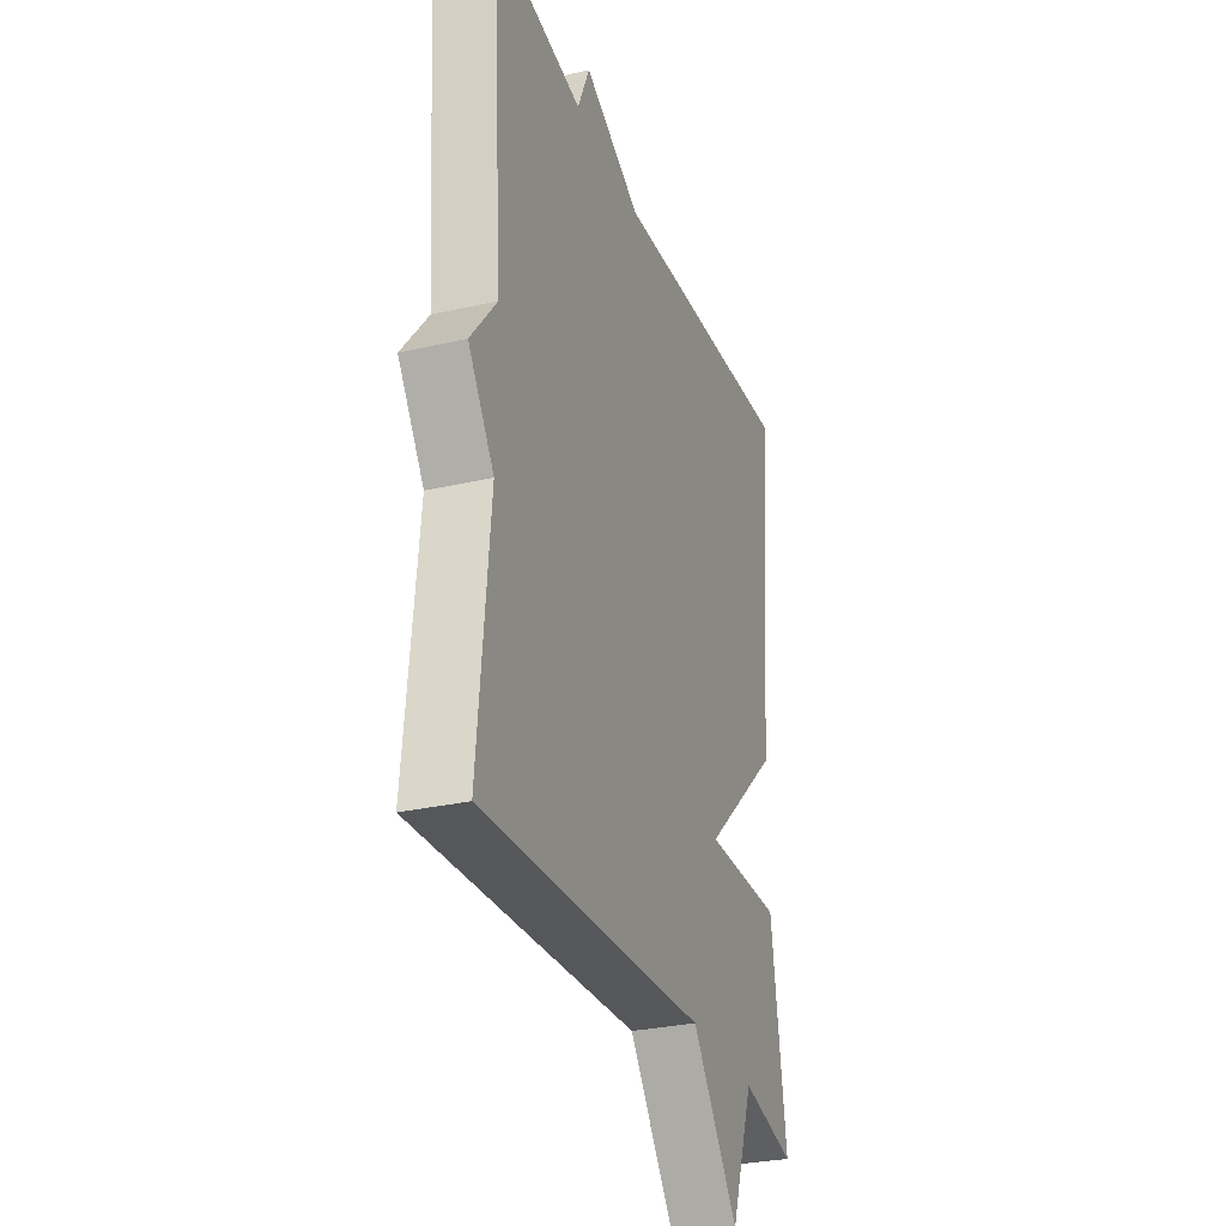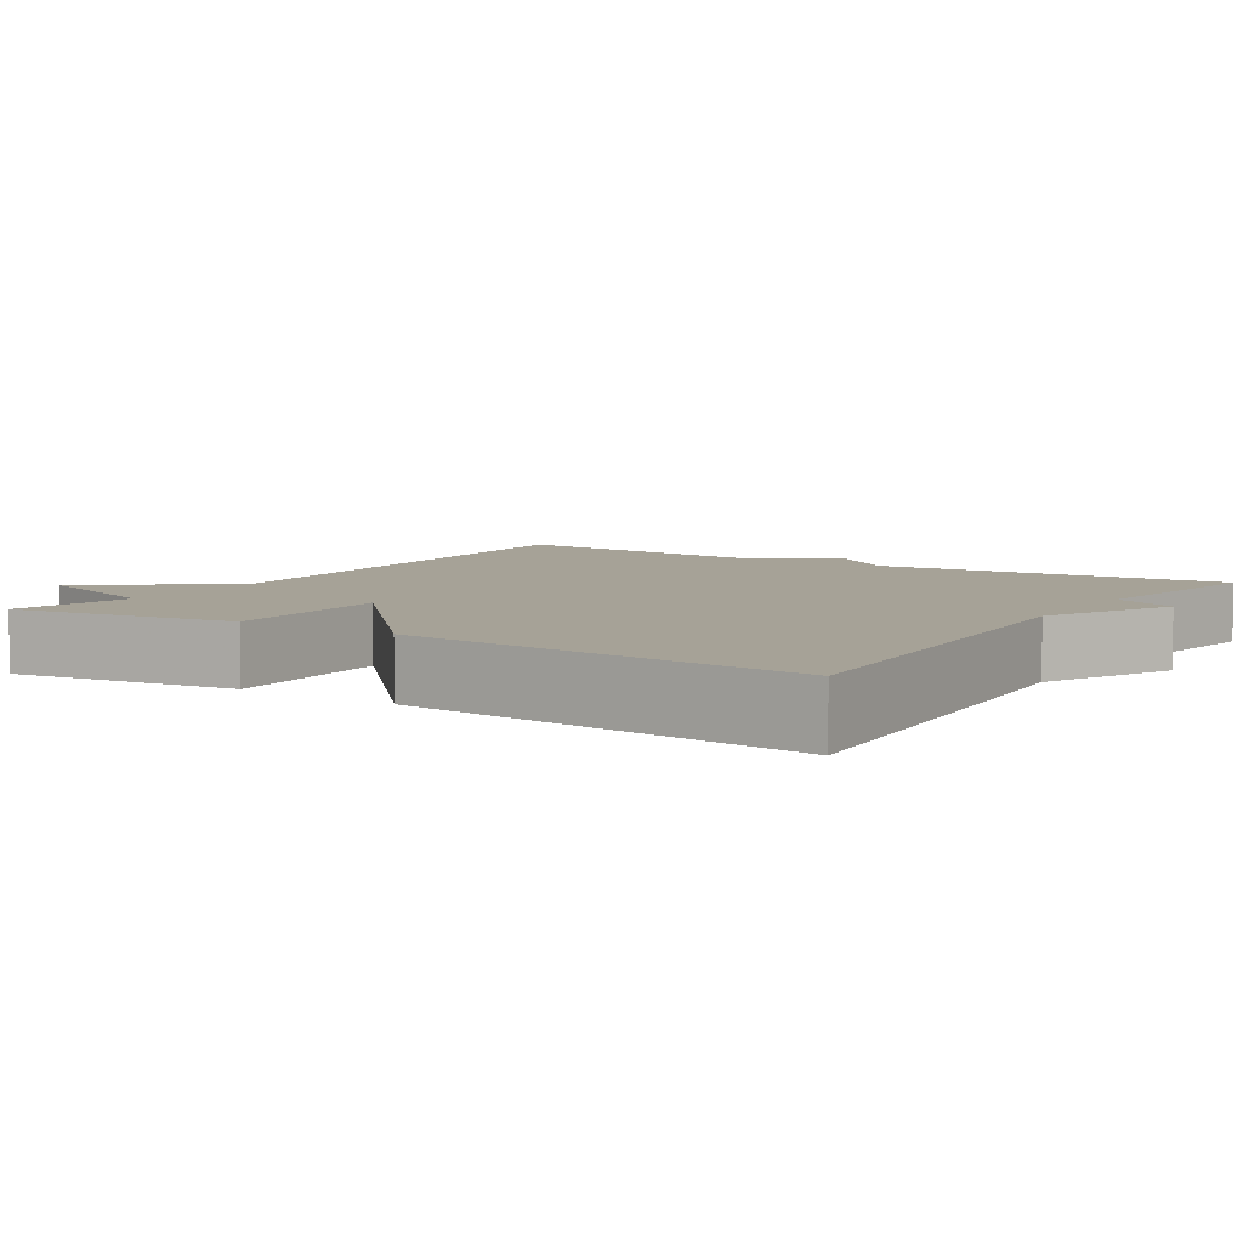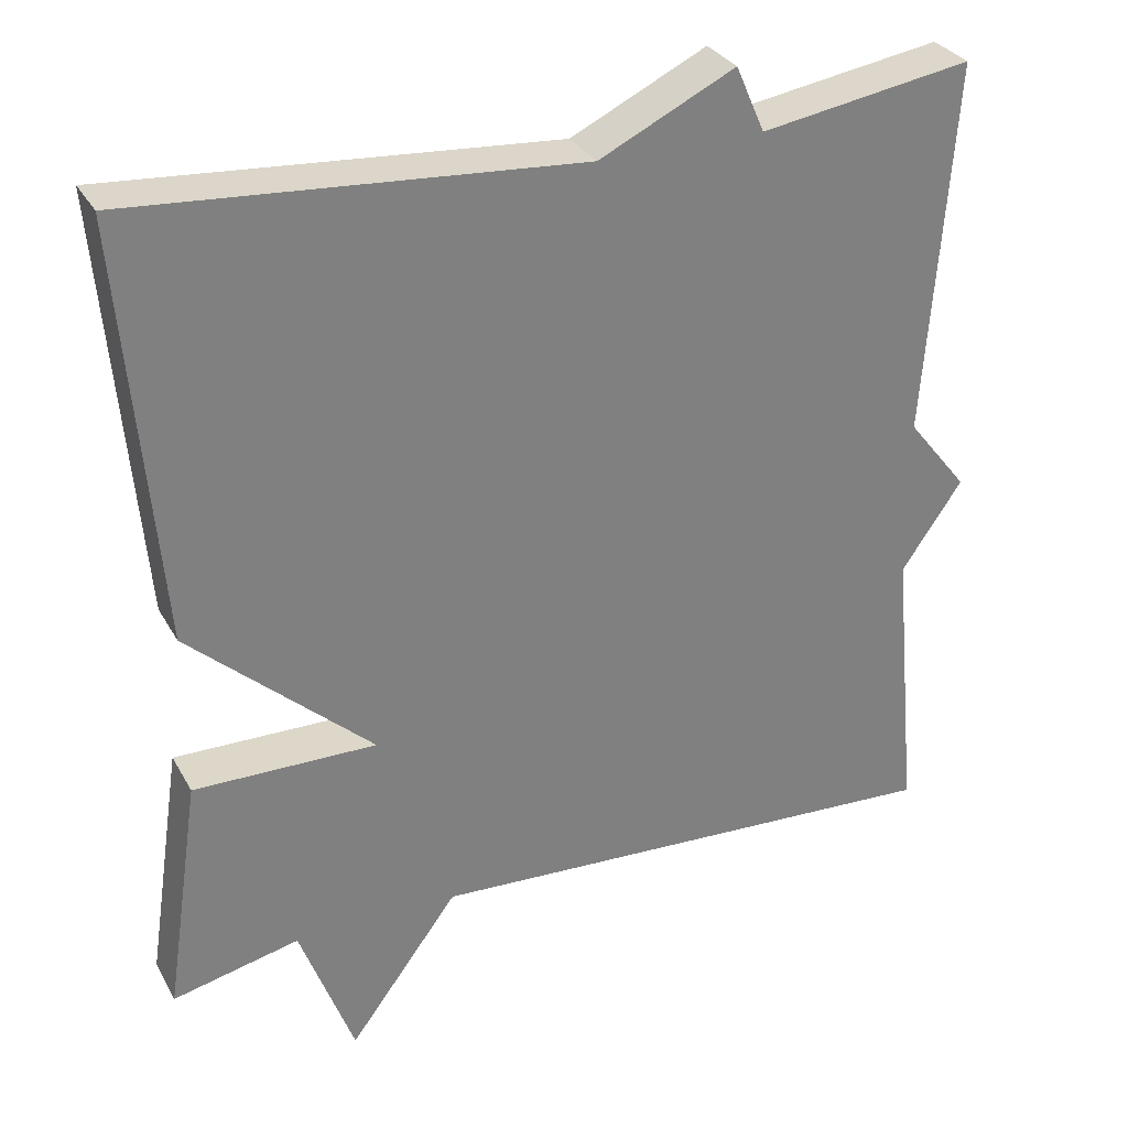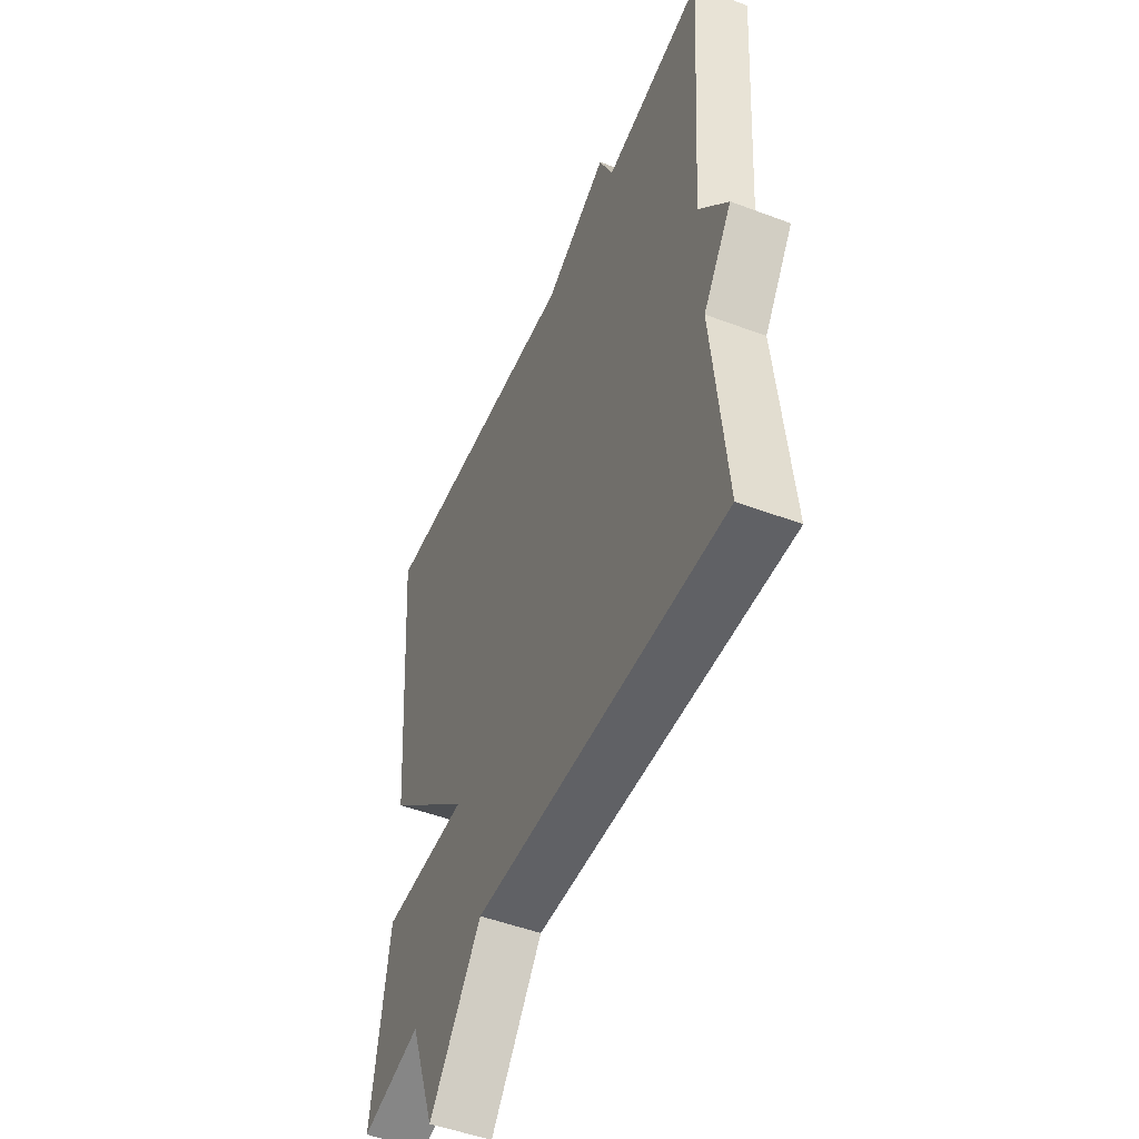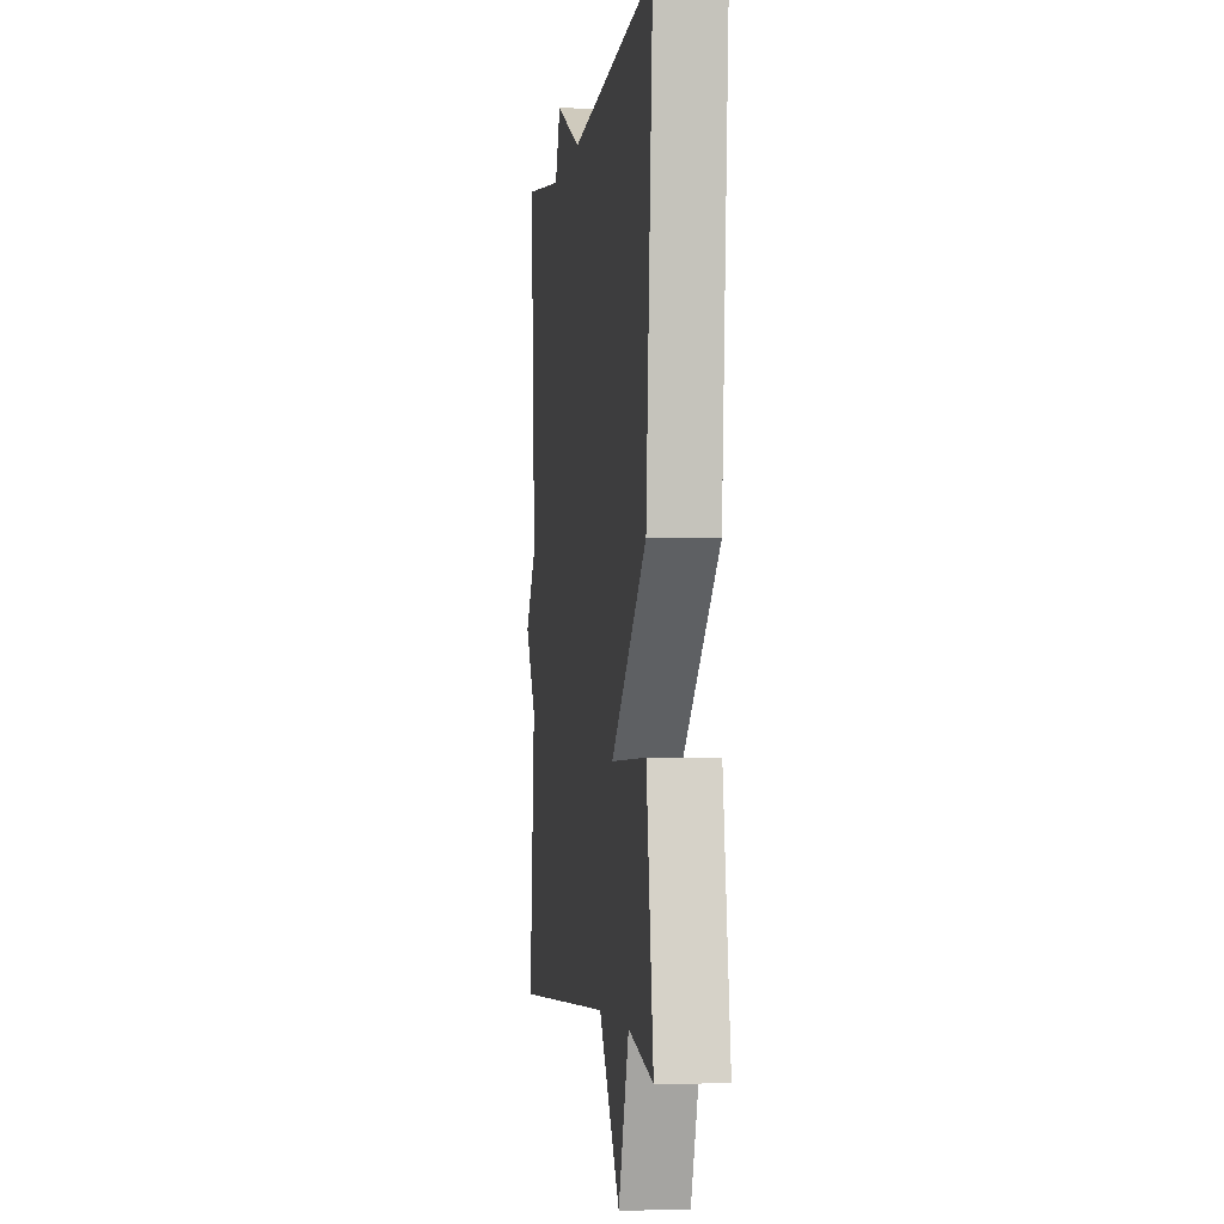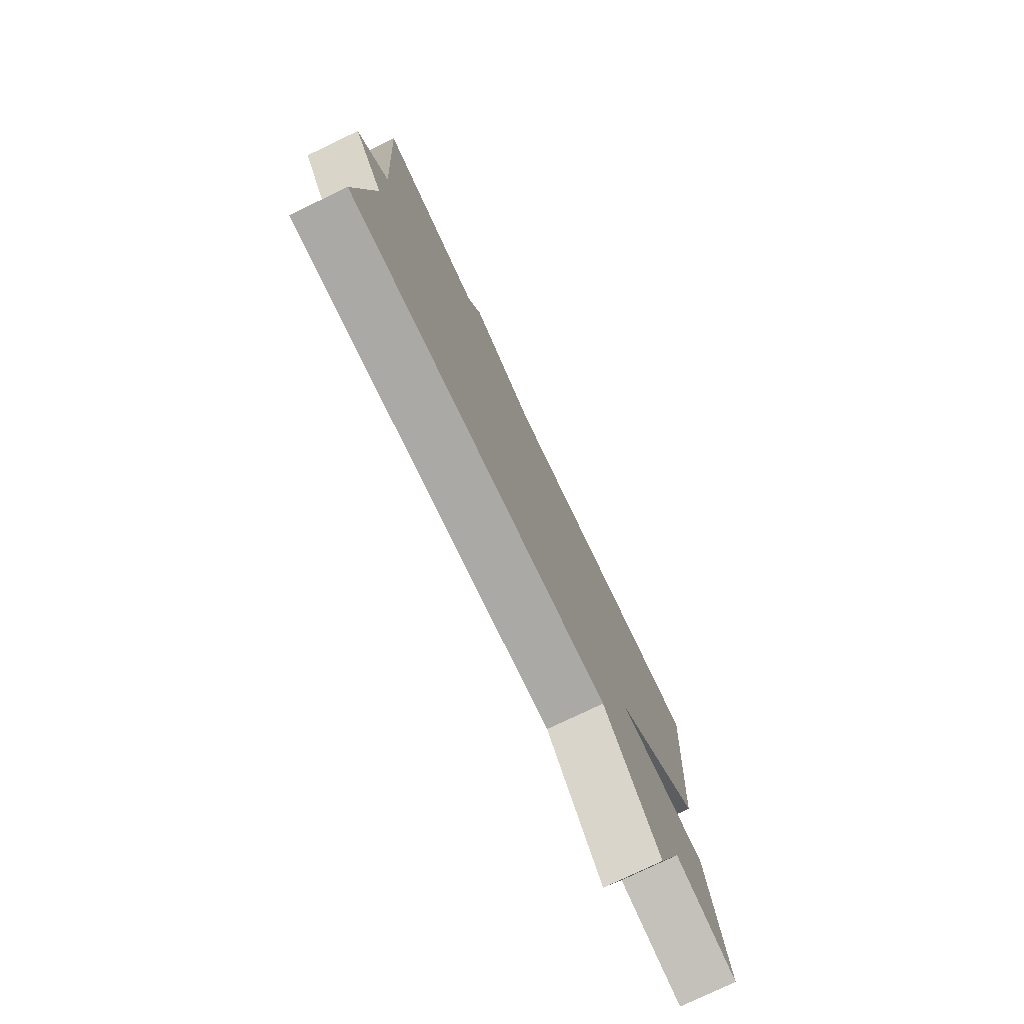
<metadata>
{"format":"obj","ext":"obj","renderer":"f3d","projection":"perspective","resolution":1024,"background":"white","views":[{"elev":-29.4,"azim":108.7,"up":"+Z"},{"elev":6.4,"azim":-57.0,"up":"+Y"},{"elev":31.0,"azim":-24.7,"up":"+Z"},{"elev":-50.0,"azim":67.5,"up":"+Z"},{"elev":-3.1,"azim":-97.9,"up":"+Z"},{"elev":-78.1,"azim":115.5,"up":"+Z"}]}
</metadata>
<code>
v -0.5 0.07 0.5
v 0.043 0.07 0.459
v 0.208 0.07 0.539
v 0.243 0.07 0.459
v 0.5 0.07 0.5
v 0.467 0.07 0.046
v 0.541 0.07 -0.047
v 0.467 0.07 -0.154
v 0.5 0.07 -0.5
v -0.145 0.07 -0.465
v -0.279 0.07 -0.645
v -0.345 0.07 -0.465
v -0.5 0.07 -0.5
v -0.457 0.07 -0.211
v -0.234 0.07 -0.214
v -0.457 0.07 -0.011
v -0.5 0 0.5
v 0.043 0 0.459
v 0.208 0 0.539
v 0.243 0 0.459
v 0.5 0 0.5
v 0.467 0 0.046
v 0.541 0 -0.047
v 0.467 0 -0.154
v 0.5 0 -0.5
v -0.145 0 -0.465
v -0.279 0 -0.645
v -0.345 0 -0.465
v -0.5 0 -0.5
v -0.457 0 -0.211
v -0.234 0 -0.214
v -0.457 0 -0.011
f 15 16 1 2
f 12 13 14 15
f 10 11 12 15
f 2 3 4
f 15 2 4
f 10 15 4
f 9 10 4
f 8 9 4
f 6 7 8
f 6 8 4
f 4 5 6
f 18 17 32 31
f 31 30 29 28
f 31 28 27 26
f 20 19 18
f 20 18 31
f 20 31 26
f 20 26 25
f 20 25 24
f 24 23 22
f 20 24 22
f 22 21 20
f 1 17 18 2
f 2 18 19 3
f 3 19 20 4
f 4 20 21 5
f 5 21 22 6
f 6 22 23 7
f 7 23 24 8
f 8 24 25 9
f 9 25 26 10
f 10 26 27 11
f 11 27 28 12
f 12 28 29 13
f 13 29 30 14
f 14 30 31 15
f 15 31 32 16
f 16 32 17 1

</code>
